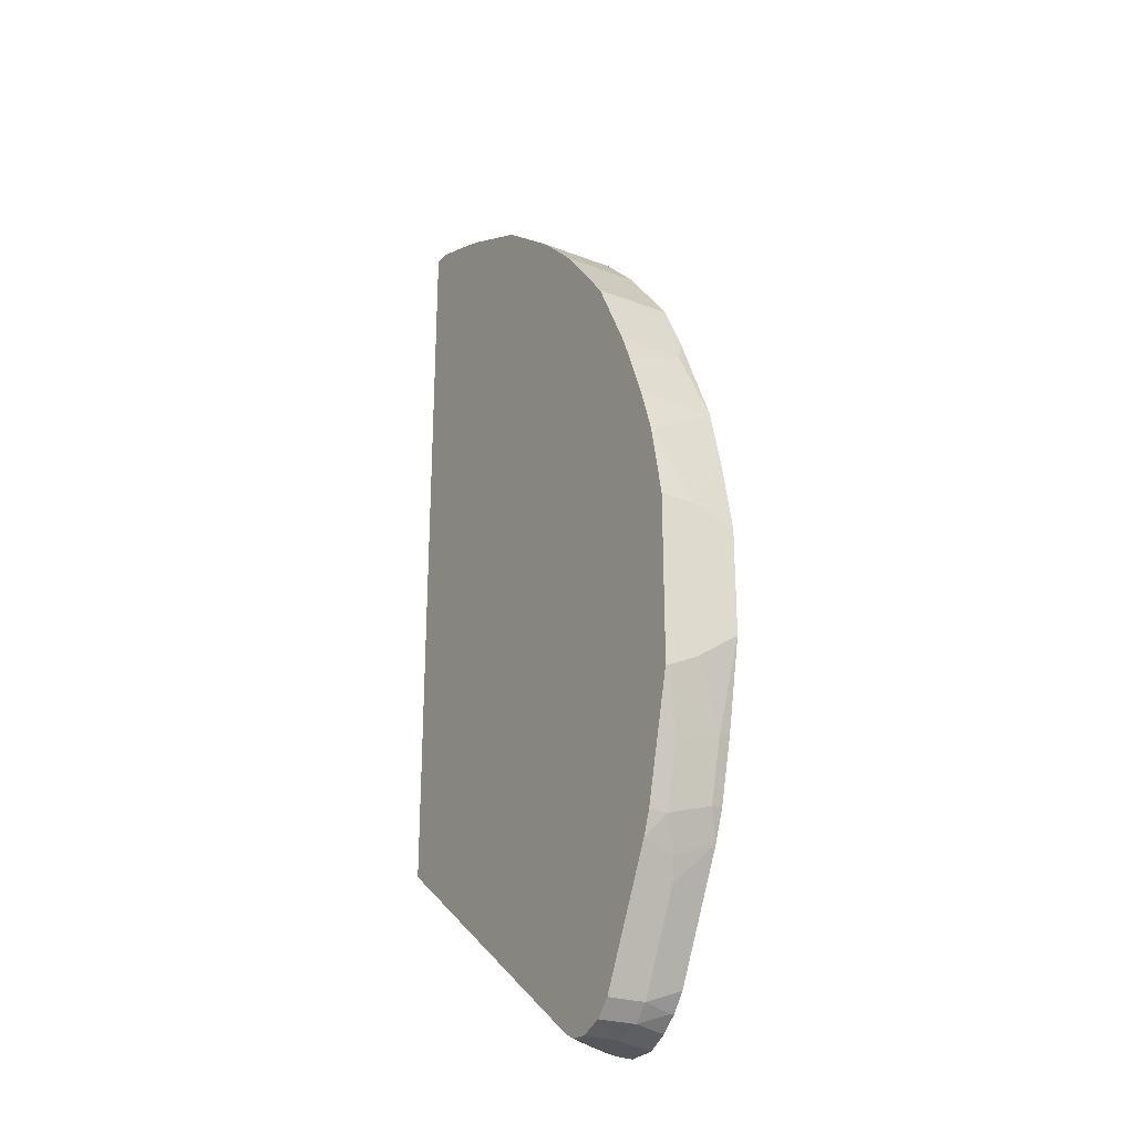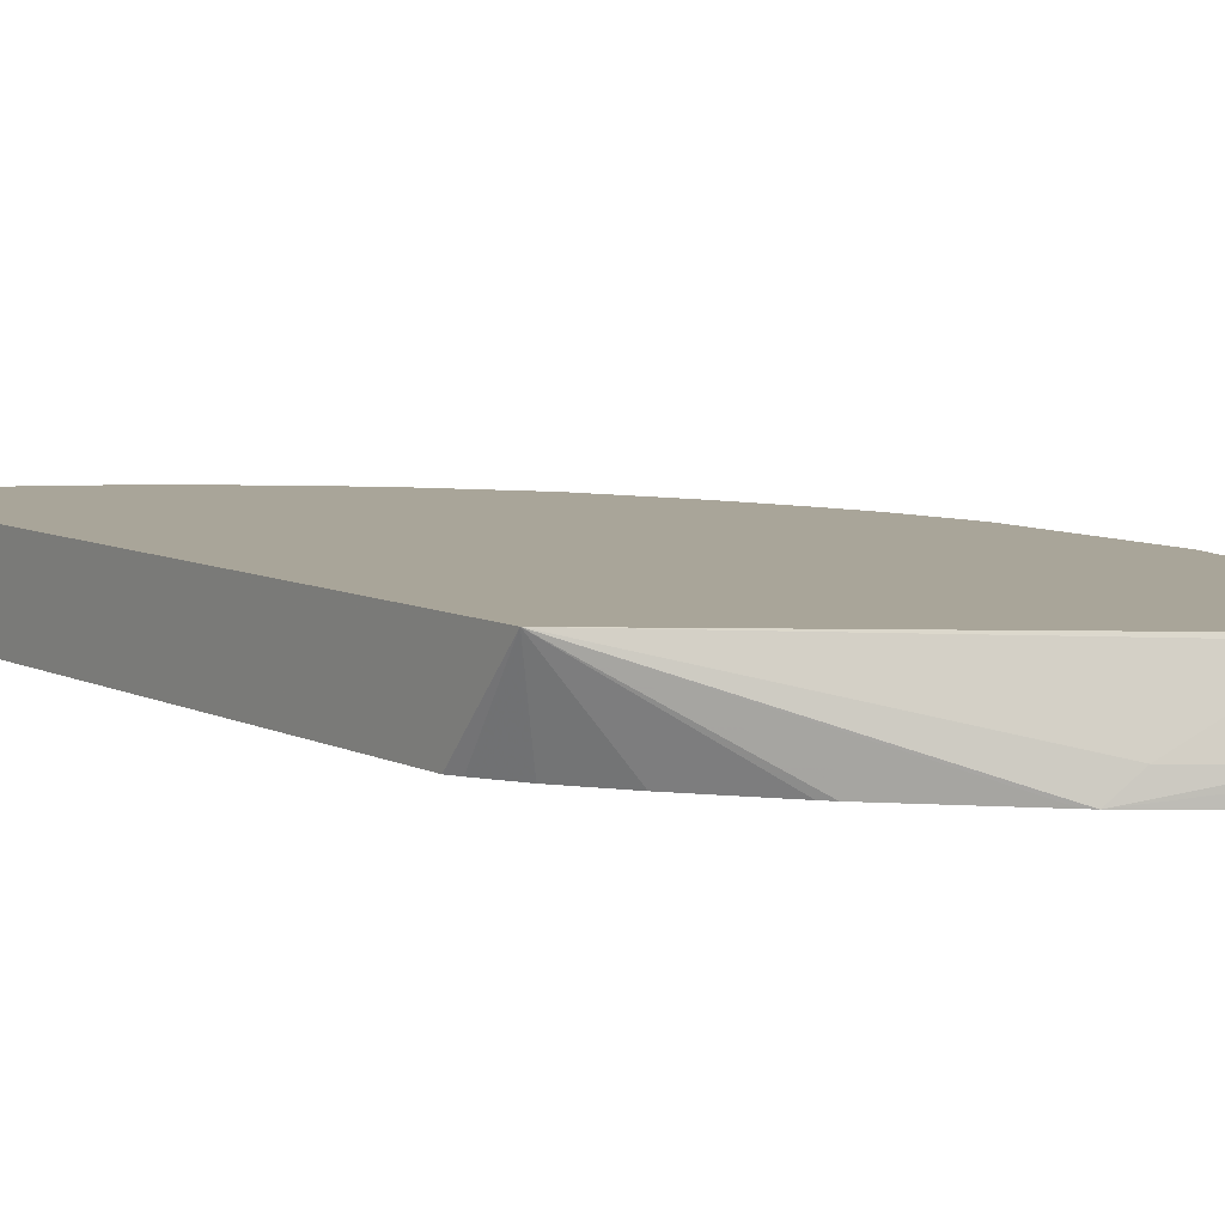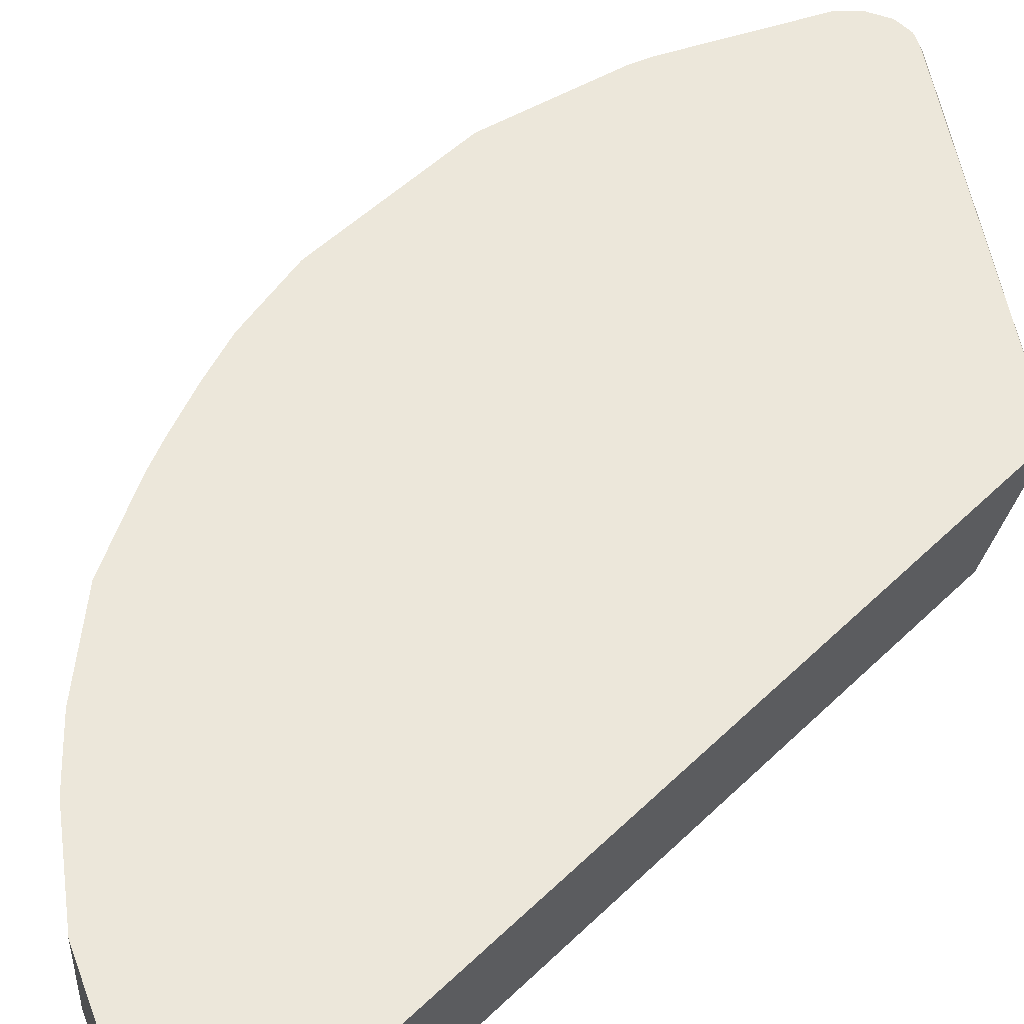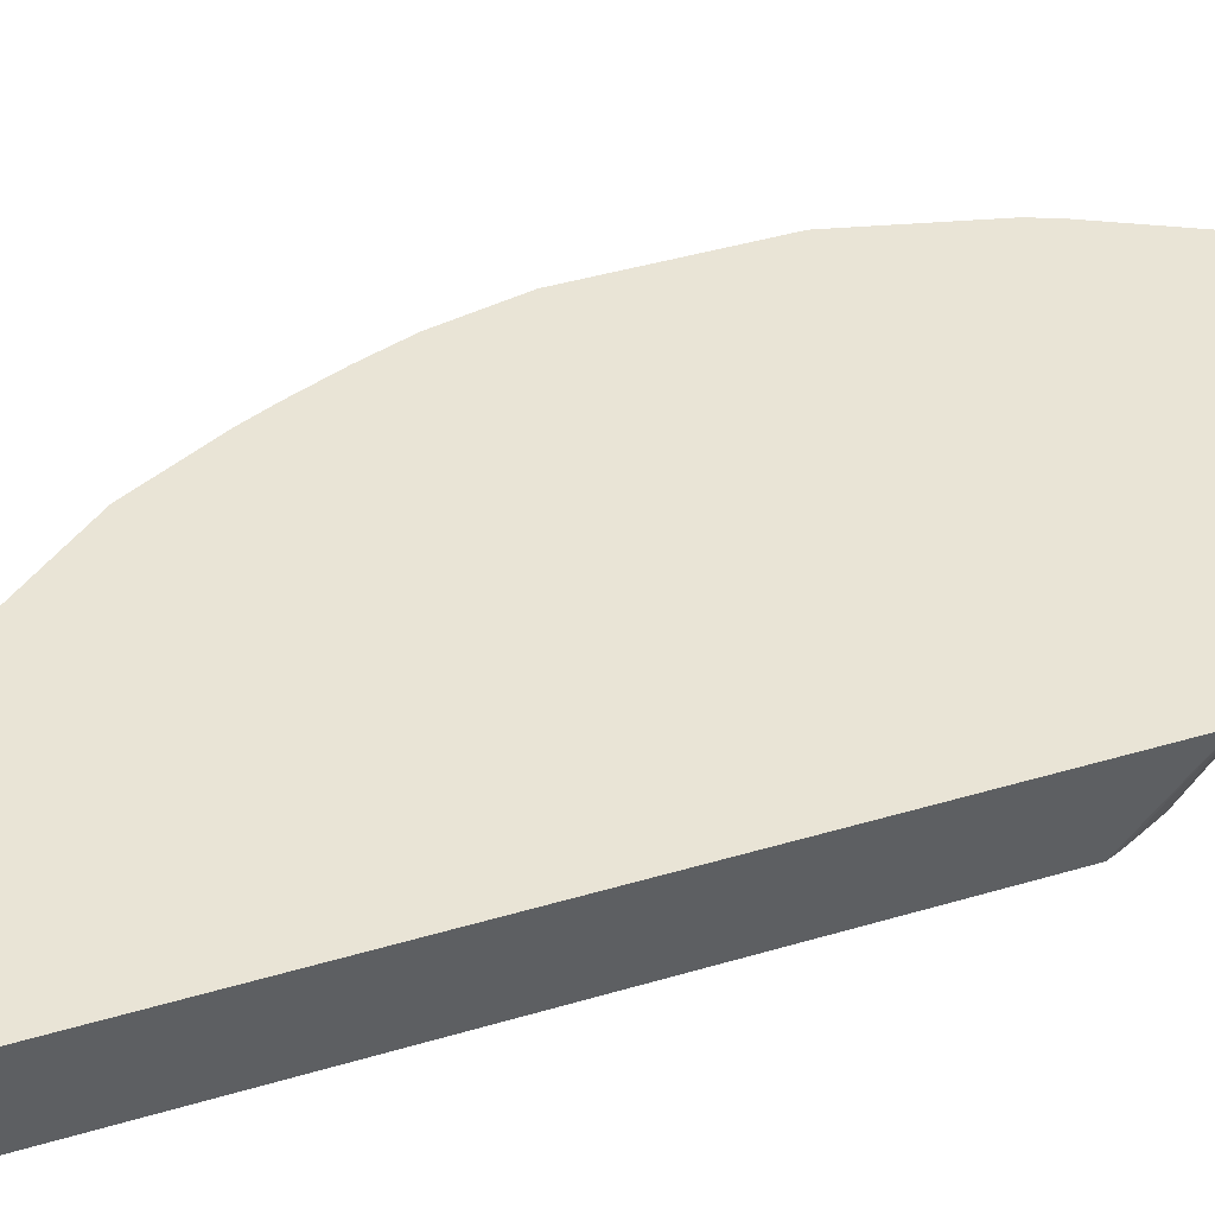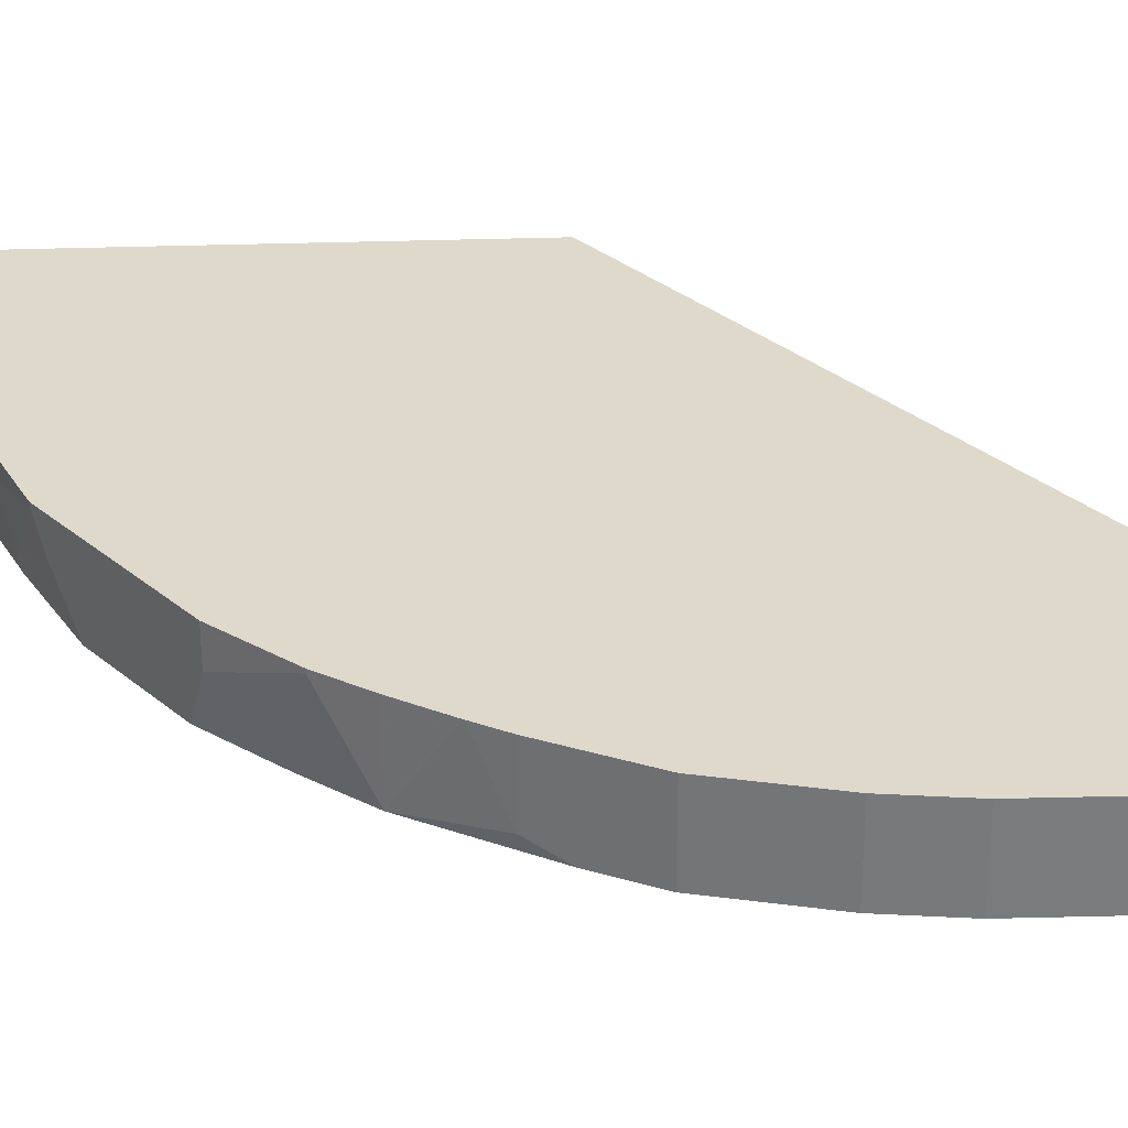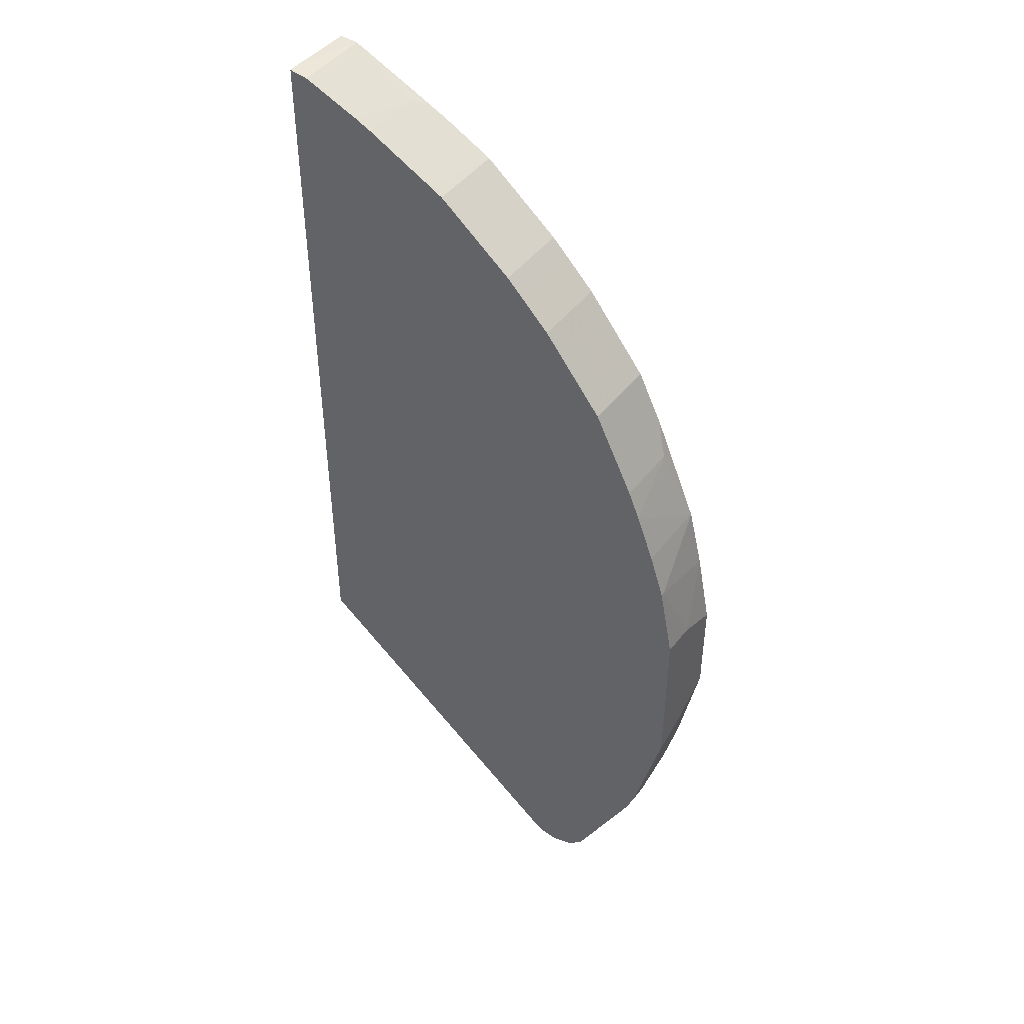
<metadata>
{"format":"obj","ext":"obj","renderer":"f3d","projection":"perspective","resolution":1024,"background":"white","views":[{"elev":-27.5,"azim":-120.6,"up":"+Z"},{"elev":7.4,"azim":145.2,"up":"+Y"},{"elev":50.6,"azim":43.4,"up":"+Y"},{"elev":42.7,"azim":70.5,"up":"+Y"},{"elev":31.8,"azim":-40.7,"up":"+Y"},{"elev":45.7,"azim":-144.7,"up":"+Z"}]}
</metadata>
<code>
v -0.1743 -0.0289 0.6354
v -0.1949 -0.0289 0.6332
v -0.1743 -0.04227 0.6354
v -0.1743 -0.0289 -0.1695
v -0.1949 -0.1105 0.6332
v -0.2562 -0.0289 0.6095
v -0.1743 -0.1105 0.6332
v -0.1743 -0.1105 -0.09877
v -0.1794 -0.1105 -0.1109
v -0.198 -0.1105 -0.1476
v -0.2305 -0.1105 -0.1964
v -0.2817 -0.1105 -0.2625
v -0.2892 -0.1105 -0.2713
v -0.3117 -0.1105 -0.2938
v -0.3704 -0.1105 -0.3525
v -0.3766 -0.1105 -0.3587
v -0.3816 -0.1055 -0.3612
v -0.3979 -0.0893 -0.3694
v -0.4817 -0.03248 -0.4113
v -0.4829 -0.0289 -0.4101
v -0.2761 -0.09742 0.6007
v -0.2842 -0.1055 0.5967
v -0.2892 -0.1105 0.593
v -0.2737 -0.0289 0.602
v -0.4495 -0.1105 -0.4099
v -0.4601 -0.09742 -0.4167
v -0.4627 -0.0893 -0.418
v -0.479 -0.05683 -0.418
v -0.4937 -0.0289 -0.4173
v -0.3281 -0.1105 0.5748
v -0.3065 -0.1105 0.5855
v -0.3495 -0.0289 0.5641
v -0.4601 -0.1105 -0.4167
v -0.4709 -0.09742 -0.4222
v -0.4871 -0.06495 -0.4222
v -0.5033 -0.03248 -0.4222
v -0.4998 -0.0289 -0.4203
v -0.3302 -0.1105 0.5737
v -0.3626 -0.0289 0.5575
v -0.3626 -0.1105 0.5575
v -0.4709 -0.1105 -0.4222
v -0.5196 -0.0289 -0.4222
v -0.5033 -0.0289 -0.4208
v -0.4438 -0.0289 0.4925
v -0.4438 -0.1105 0.4925
v -0.5033 -0.1105 -0.4222
v -0.543 -0.0289 -0.4131
v -0.5196 -0.06495 -0.4222
v -0.4601 -0.0289 0.4763
v -0.4601 -0.1105 0.4763
v -0.5413 -0.07036 -0.4113
v -0.525 -0.1105 -0.4113
v -0.5593 -0.0289 -0.3968
v -0.4925 -0.0289 0.4438
v -0.4925 -0.1105 0.4438
v -0.5439 -0.1055 -0.3977
v -0.5575 -0.07036 -0.3951
v -0.5429 -0.1105 -0.3968
v -0.5755 -0.0289 -0.3644
v -0.5575 -0.0289 0.3626
v -0.5575 -0.1105 0.3626
v -0.5575 -0.1105 -0.3788
v -0.5617 -0.1105 -0.3703
v -0.5737 -0.1105 -0.3464
v -0.5899 -0.07036 -0.3301
v -0.6242 -0.0289 -0.267
v -0.5954 -0.0289 0.2869
v -0.5673 -0.1105 0.3431
v -0.6105 -0.1105 -0.2729
v -0.6062 -0.07036 -0.2976
v -0.6332 -0.0289 -0.2435
v -0.617 -0.06495 -0.276
v -0.6332 -0.04872 -0.2435
v -0.6008 -0.0289 0.276
v -0.5954 -0.09742 0.2869
v -0.5845 -0.1105 0.3085
v -0.617 -0.1105 -0.2598
v -0.6186 -0.1105 -0.2566
v -0.6495 -0.0289 -0.1786
v -0.6332 -0.09742 -0.2272
v -0.6495 -0.04872 -0.1786
v -0.6008 -0.09742 0.276
v -0.6138 -0.0289 0.2451
v -0.6332 -0.1105 0.1948
v -0.6306 -0.1105 -0.2247
v -0.6657 -0.0289 -0.1136
v -0.6495 -0.09742 -0.1623
v -0.6657 -0.03248 -0.1136
v -0.6332 -0.0289 0.1948
v -0.6495 -0.03248 0.1461
v -0.6495 -0.1105 0.1298
v -0.6468 -0.1105 -0.1597
v -0.6657 -0.0289 0.065
v -0.6657 -0.06495 -0.09743
v -0.6657 -0.1105 -0.06492
v -0.6495 -0.0289 0.1461
v -0.6657 -0.06495 0.065
v -0.6657 -0.1105 0.04875
f 42 48 47
f 49 55 50
f 49 54 55
f 47 51 53
f 44 50 45
f 46 52 51
f 44 49 50
f 51 52 56
f 47 48 51
f 51 56 57
f 57 62 63
f 52 58 56
f 53 57 59
f 54 60 61
f 54 61 55
f 56 58 62
f 56 62 57
f 57 63 64
f 57 64 65
f 39 45 40
f 51 57 53
f 39 44 45
f 26 41 34
f 36 42 43
f 22 31 23
f 22 24 30
f 24 32 30
f 25 33 26
f 26 33 41
f 57 65 59
f 26 34 27
f 27 34 35
f 27 35 36
f 36 43 37
f 27 36 28
f 28 37 29
f 30 32 38
f 32 39 40
f 32 40 38
f 34 41 46
f 34 46 48
f 34 48 42
f 34 42 36
f 34 36 35
f 28 36 37
f 59 65 66
f 71 81 79
f 60 68 61
f 80 85 87
f 81 87 88
f 82 83 84
f 83 89 84
f 84 89 96
f 84 96 90
f 84 90 91
f 85 92 87
f 86 88 94
f 79 88 86
f 86 94 95
f 86 98 97
f 86 97 93
f 87 94 88
f 87 92 95
f 87 95 94
f 90 96 93
f 90 93 97
f 90 97 91
f 91 97 98
f 86 95 98
f 79 81 88
f 78 85 80
f 76 82 84
f 64 69 70
f 64 70 65
f 65 70 66
f 66 70 72
f 66 72 73
f 66 73 71
f 67 74 82
f 67 82 75
f 67 75 68
f 68 75 76
f 69 77 70
f 70 77 78
f 70 78 72
f 71 73 81
f 22 30 31
f 72 78 80
f 72 80 73
f 73 80 87
f 73 87 81
f 74 83 82
f 75 82 76
f 60 67 68
f 21 24 22
f 46 51 48
f 19 28 29
f 1 54 49
f 1 49 44
f 1 44 39
f 1 39 32
f 1 32 24
f 1 24 6
f 1 6 2
f 2 6 5
f 3 5 7
f 1 60 54
f 4 8 9
f 4 10 11
f 4 11 12
f 4 12 13
f 4 13 14
f 4 14 15
f 4 15 16
f 4 16 17
f 4 17 18
f 4 18 19
f 4 9 10
f 1 67 60
f 1 74 67
f 1 83 74
f 1 2 5
f 19 29 20
f 1 3 7
f 1 7 8
f 1 8 4
f 1 4 20
f 1 20 29
f 1 29 37
f 1 37 43
f 1 43 42
f 1 42 47
f 1 47 53
f 1 53 59
f 1 59 66
f 1 66 71
f 1 71 79
f 1 79 86
f 1 86 93
f 1 93 96
f 1 96 89
f 1 89 83
f 4 19 20
f 5 6 21
f 1 5 3
f 5 22 23
f 5 52 46
f 5 46 41
f 5 41 33
f 5 33 25
f 5 25 16
f 5 16 15
f 5 15 14
f 5 14 13
f 5 13 12
f 5 12 11
f 5 11 10
f 5 10 9
f 5 9 8
f 5 8 7
f 6 24 21
f 16 25 26
f 16 26 27
f 16 27 17
f 17 27 18
f 19 27 28
f 5 21 22
f 5 58 52
f 5 62 58
f 18 27 19
f 5 64 63
f 5 63 62
f 5 23 31
f 5 30 38
f 5 38 40
f 5 40 45
f 5 45 50
f 5 50 55
f 5 55 61
f 5 61 68
f 5 68 76
f 5 31 30
f 5 84 91
f 5 69 64
f 5 76 84
f 5 78 77
f 5 85 78
f 5 77 69
f 5 95 92
f 5 98 95
f 5 91 98
f 5 92 85

</code>
